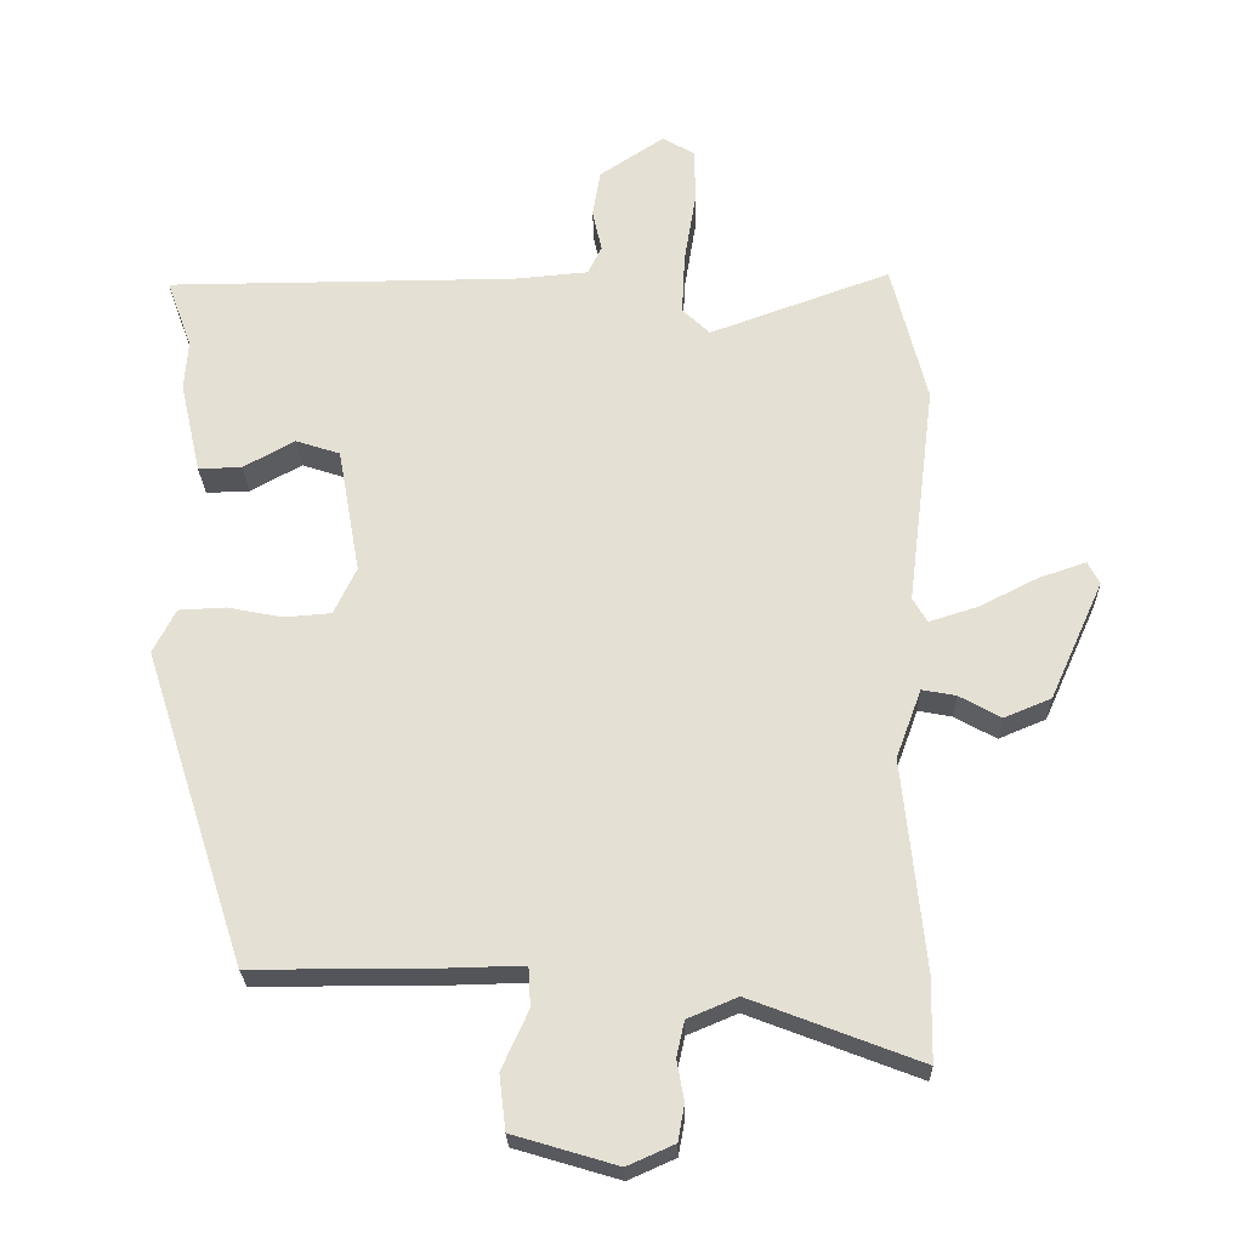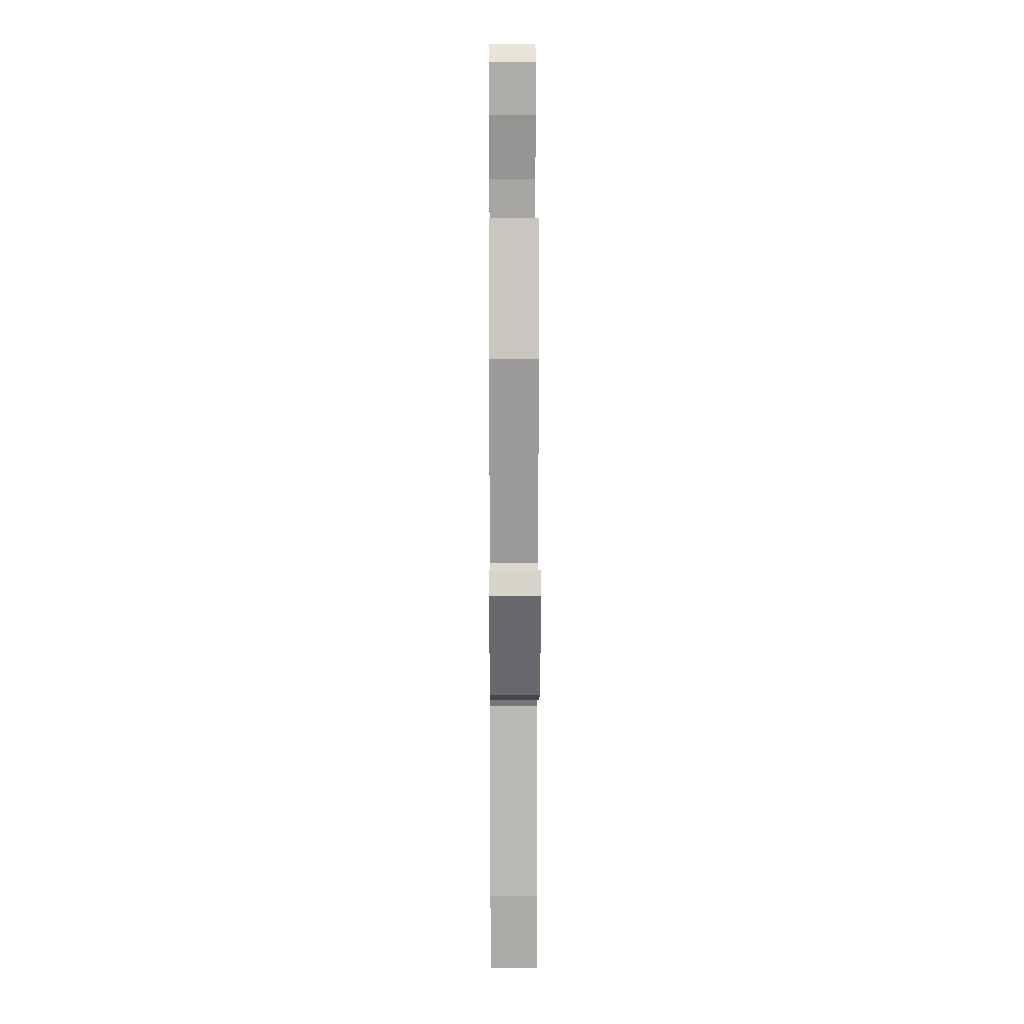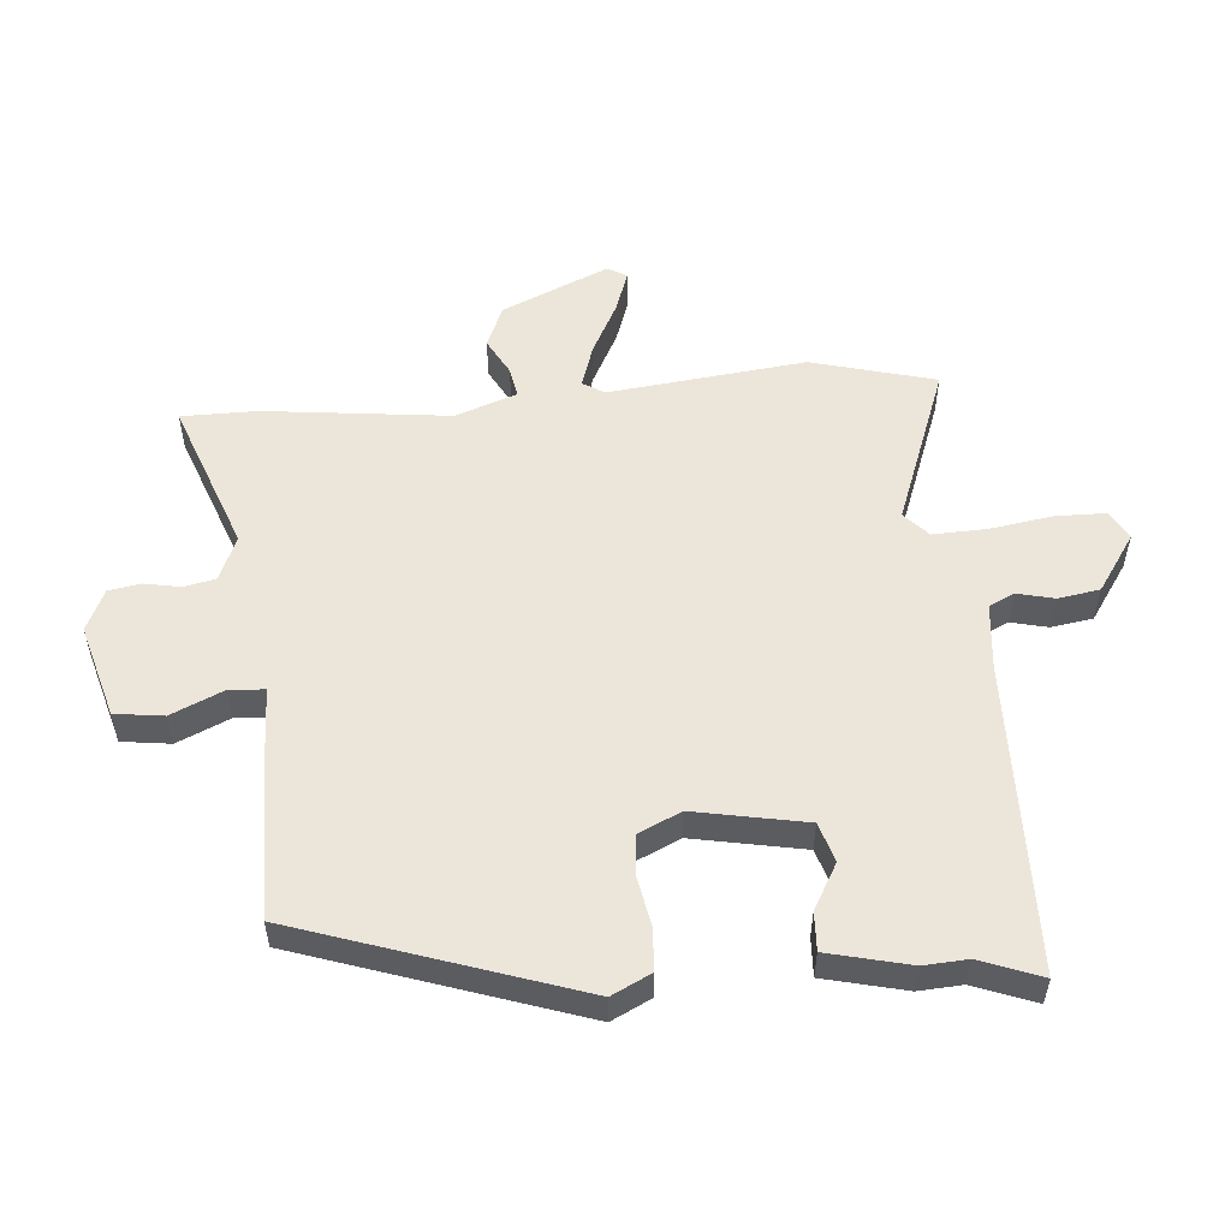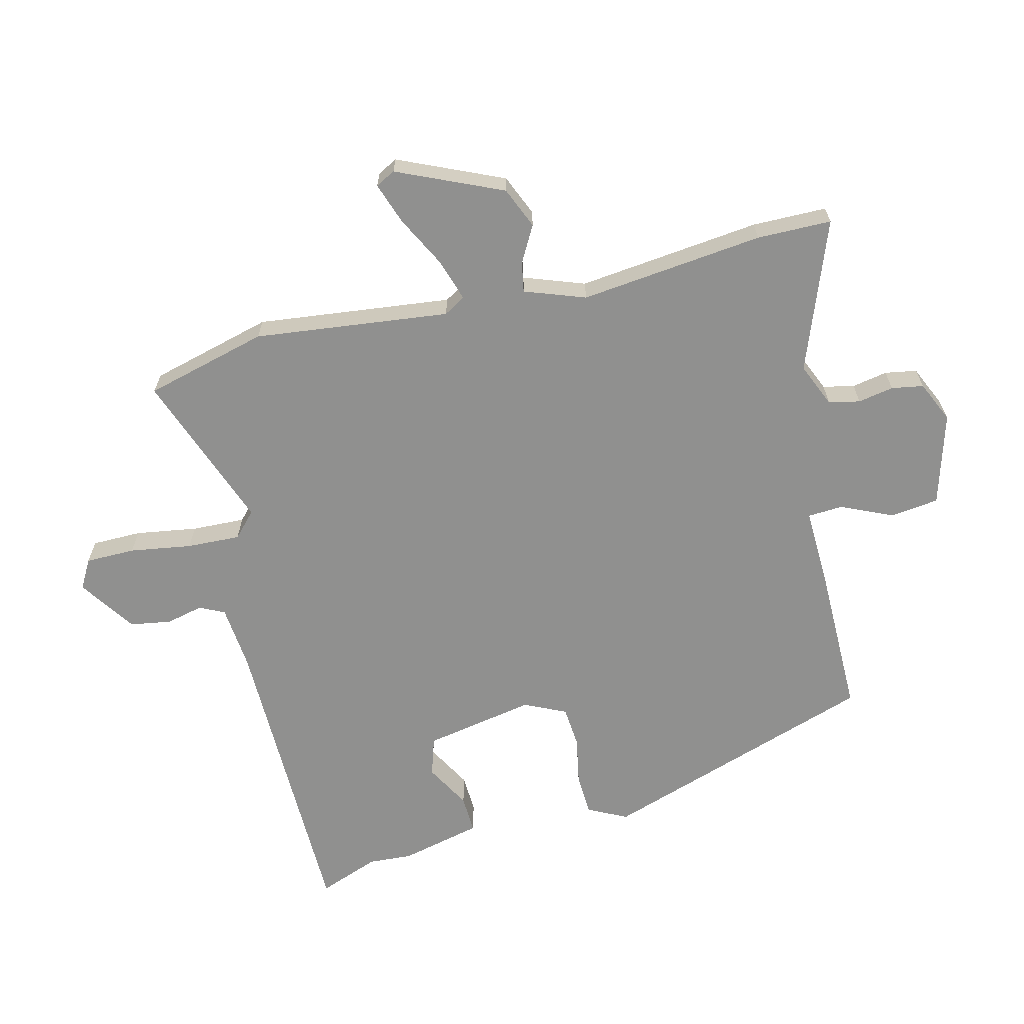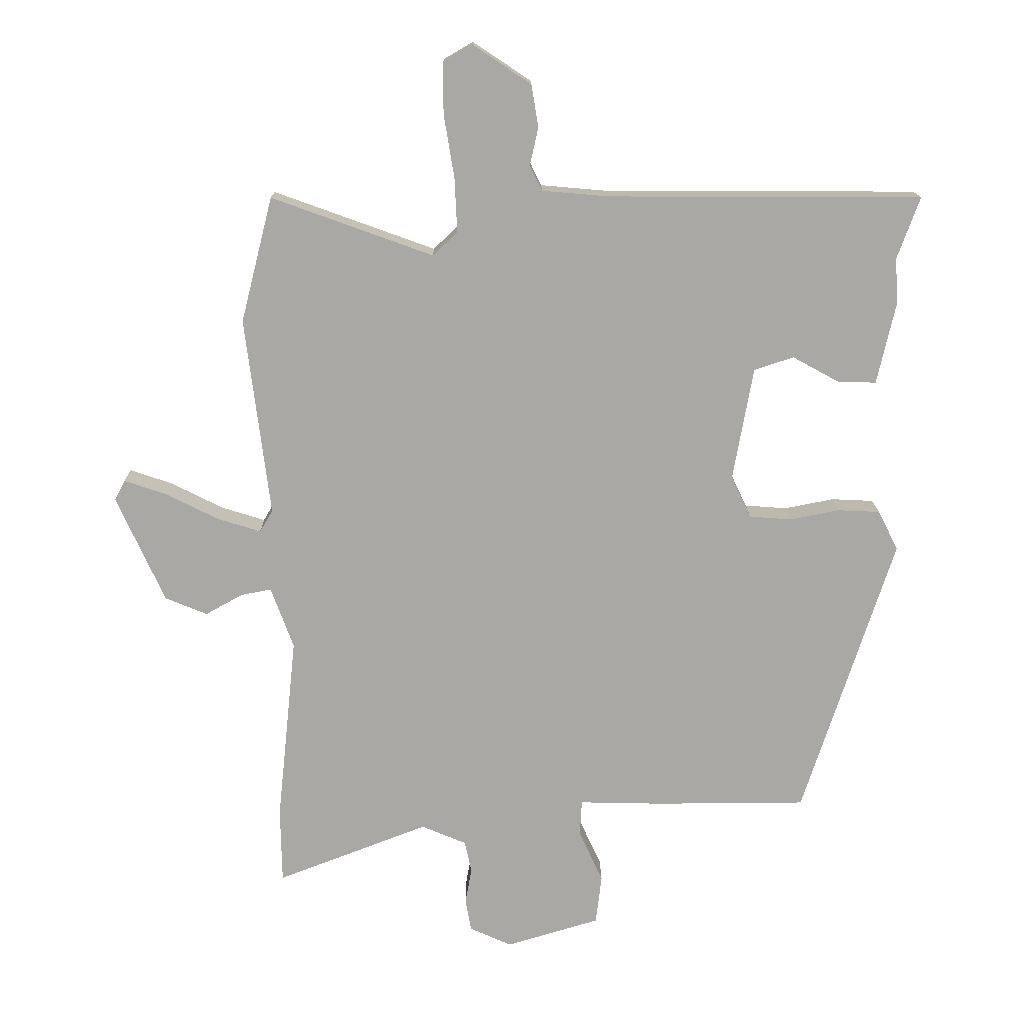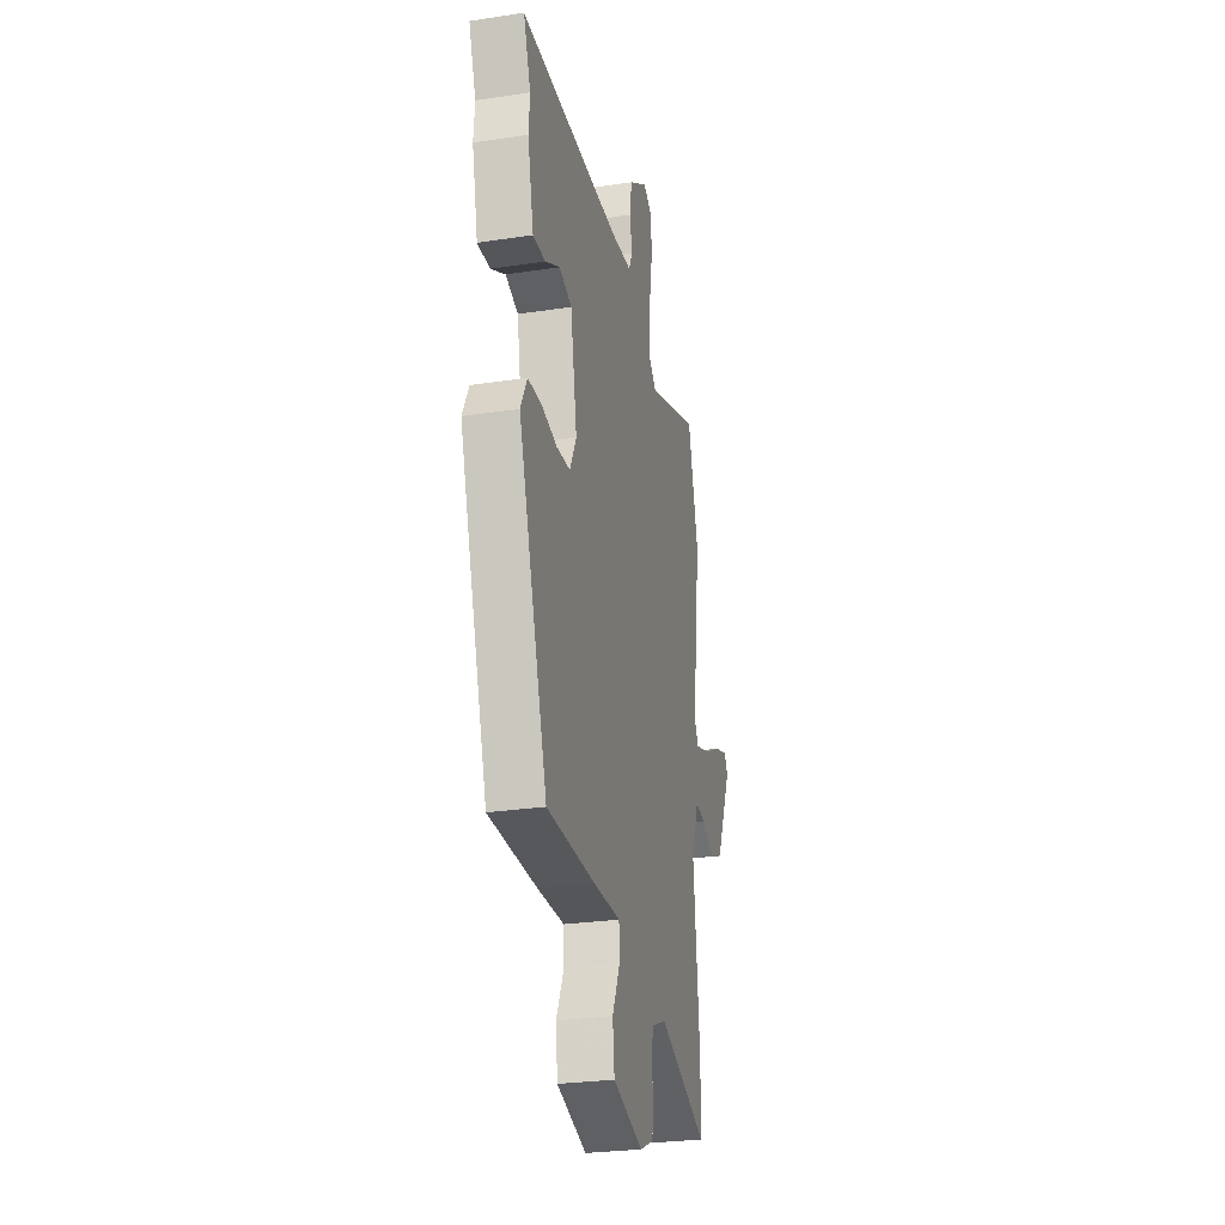
<metadata>
{"format":"obj","ext":"obj","renderer":"f3d","projection":"perspective","resolution":1024,"background":"white","views":[{"elev":-24.9,"azim":1.5,"up":"+Z"},{"elev":13.1,"azim":89.6,"up":"+Z"},{"elev":54.4,"azim":-94.1,"up":"+Y"},{"elev":-65.5,"azim":104.3,"up":"+Y"},{"elev":14.9,"azim":179.3,"up":"+Z"},{"elev":-27.4,"azim":-76.9,"up":"+Z"}]}
</metadata>
<code>
v 0.501 0.07 -0.471
v 0.499 0.07 -0.588
v 0.265 0.07 -0.498
v 0.196 0.07 -0.527
v 0.185 0.07 -0.576
v 0.195 0.07 -0.632
v 0.186 0.07 -0.682
v 0.121 0.07 -0.711
v -0.023 0.07 -0.668
v -0.032 0.07 -0.592
v 0.005 0.07 -0.511
v 0.002 0.07 -0.456
v -0.128 0.07 -0.459
v -0.36 0.07 -0.458
v -0.501 0.07 -0.022
v -0.47 0.07 0.039
v -0.405 0.07 0.042
v -0.329 0.07 0.027
v -0.264 0.07 0.032
v -0.233 0.07 0.097
v -0.264 0.07 0.271
v -0.325 0.07 0.291
v -0.396 0.07 0.252
v -0.456 0.07 0.25
v -0.485 0.07 0.378
v -0.48 0.07 0.446
v -0.515 0.07 0.542
v -0.032 0.07 0.544
v 0.071 0.07 0.553
v 0.09 0.07 0.592
v 0.077 0.07 0.65
v 0.088 0.07 0.715
v 0.177 0.07 0.774
v 0.222 0.07 0.748
v 0.222 0.07 0.67
v 0.206 0.07 0.573
v 0.202 0.07 0.489
v 0.24 0.07 0.453
v 0.489 0.07 0.543
v 0.538 0.07 0.35
v 0.5 0.07 0.044
v 0.52 0.07 0.01
v 0.587 0.07 0.031
v 0.668 0.07 0.072
v 0.733 0.07 0.094
v 0.749 0.07 0.063
v 0.675 0.07 -0.101
v 0.61 0.07 -0.128
v 0.553 0.07 -0.096
v 0.506 0.07 -0.087
v 0.471 0.07 -0.182
v 0.501 0 -0.471
v 0.499 0 -0.588
v 0.265 0 -0.498
v 0.196 0 -0.527
v 0.185 0 -0.576
v 0.195 0 -0.632
v 0.186 0 -0.682
v 0.121 0 -0.711
v -0.023 0 -0.668
v -0.032 0 -0.592
v 0.005 0 -0.511
v 0.002 0 -0.456
v -0.128 0 -0.459
v -0.36 0 -0.458
v -0.501 0 -0.022
v -0.47 0 0.039
v -0.405 0 0.042
v -0.329 0 0.027
v -0.264 0 0.032
v -0.233 0 0.097
v -0.264 0 0.271
v -0.325 0 0.291
v -0.396 0 0.252
v -0.456 0 0.25
v -0.485 0 0.378
v -0.48 0 0.446
v -0.515 0 0.542
v -0.032 0 0.544
v 0.071 0 0.553
v 0.09 0 0.592
v 0.077 0 0.65
v 0.088 0 0.715
v 0.177 0 0.774
v 0.222 0 0.748
v 0.222 0 0.67
v 0.206 0 0.573
v 0.202 0 0.489
v 0.24 0 0.453
v 0.489 0 0.543
v 0.538 0 0.35
v 0.5 0 0.044
v 0.52 0 0.01
v 0.587 0 0.031
v 0.668 0 0.072
v 0.733 0 0.094
v 0.749 0 0.063
v 0.675 0 -0.101
v 0.61 0 -0.128
v 0.553 0 -0.096
v 0.506 0 -0.087
v 0.471 0 -0.182
f 47 48 49
f 46 47 49
f 45 46 49
f 44 45 49
f 43 44 49
f 42 43 49 50
f 41 42 50 51
f 40 41 51
f 39 40 51
f 38 39 51
f 34 35 36
f 33 34 36
f 32 33 36
f 31 32 36
f 30 31 36
f 29 30 36 37
f 1 2 3
f 51 1 3
f 38 51 3
f 37 38 3
f 29 37 3
f 28 29 3
f 24 25 26
f 23 24 26
f 22 23 26
f 26 27 28
f 22 26 28
f 21 22 28
f 16 17 18
f 15 16 18
f 14 15 18
f 13 14 18
f 12 13 18
f 12 18 19
f 9 10 11
f 8 9 11
f 7 8 11
f 6 7 11
f 5 6 11
f 4 5 11 12
f 3 4 12
f 28 3 12
f 21 28 12
f 20 21 12
f 12 19 20
f 100 99 98
f 100 98 97
f 100 97 96
f 100 96 95
f 100 95 94
f 101 100 94 93
f 102 101 93 92
f 102 92 91
f 102 91 90
f 102 90 89
f 87 86 85
f 87 85 84
f 87 84 83
f 87 83 82
f 87 82 81
f 88 87 81 80
f 54 53 52
f 54 52 102
f 54 102 89
f 54 89 88
f 54 88 80
f 54 80 79
f 77 76 75
f 77 75 74
f 77 74 73
f 79 78 77
f 79 77 73
f 79 73 72
f 69 68 67
f 69 67 66
f 69 66 65
f 69 65 64
f 69 64 63
f 70 69 63
f 62 61 60
f 62 60 59
f 62 59 58
f 62 58 57
f 62 57 56
f 63 62 56 55
f 63 55 54
f 63 54 79
f 63 79 72
f 63 72 71
f 71 70 63
f 1 52 53 2
f 2 53 54 3
f 3 54 55 4
f 4 55 56 5
f 5 56 57 6
f 6 57 58 7
f 7 58 59 8
f 8 59 60 9
f 9 60 61 10
f 10 61 62 11
f 11 62 63 12
f 12 63 64 13
f 13 64 65 14
f 14 65 66 15
f 15 66 67 16
f 16 67 68 17
f 17 68 69 18
f 18 69 70 19
f 19 70 71 20
f 20 71 72 21
f 21 72 73 22
f 22 73 74 23
f 23 74 75 24
f 24 75 76 25
f 25 76 77 26
f 26 77 78 27
f 27 78 79 28
f 28 79 80 29
f 29 80 81 30
f 30 81 82 31
f 31 82 83 32
f 32 83 84 33
f 33 84 85 34
f 34 85 86 35
f 35 86 87 36
f 36 87 88 37
f 37 88 89 38
f 38 89 90 39
f 39 90 91 40
f 40 91 92 41
f 41 92 93 42
f 42 93 94 43
f 43 94 95 44
f 44 95 96 45
f 45 96 97 46
f 46 97 98 47
f 47 98 99 48
f 48 99 100 49
f 49 100 101 50
f 50 101 102 51
f 51 102 52 1

</code>
